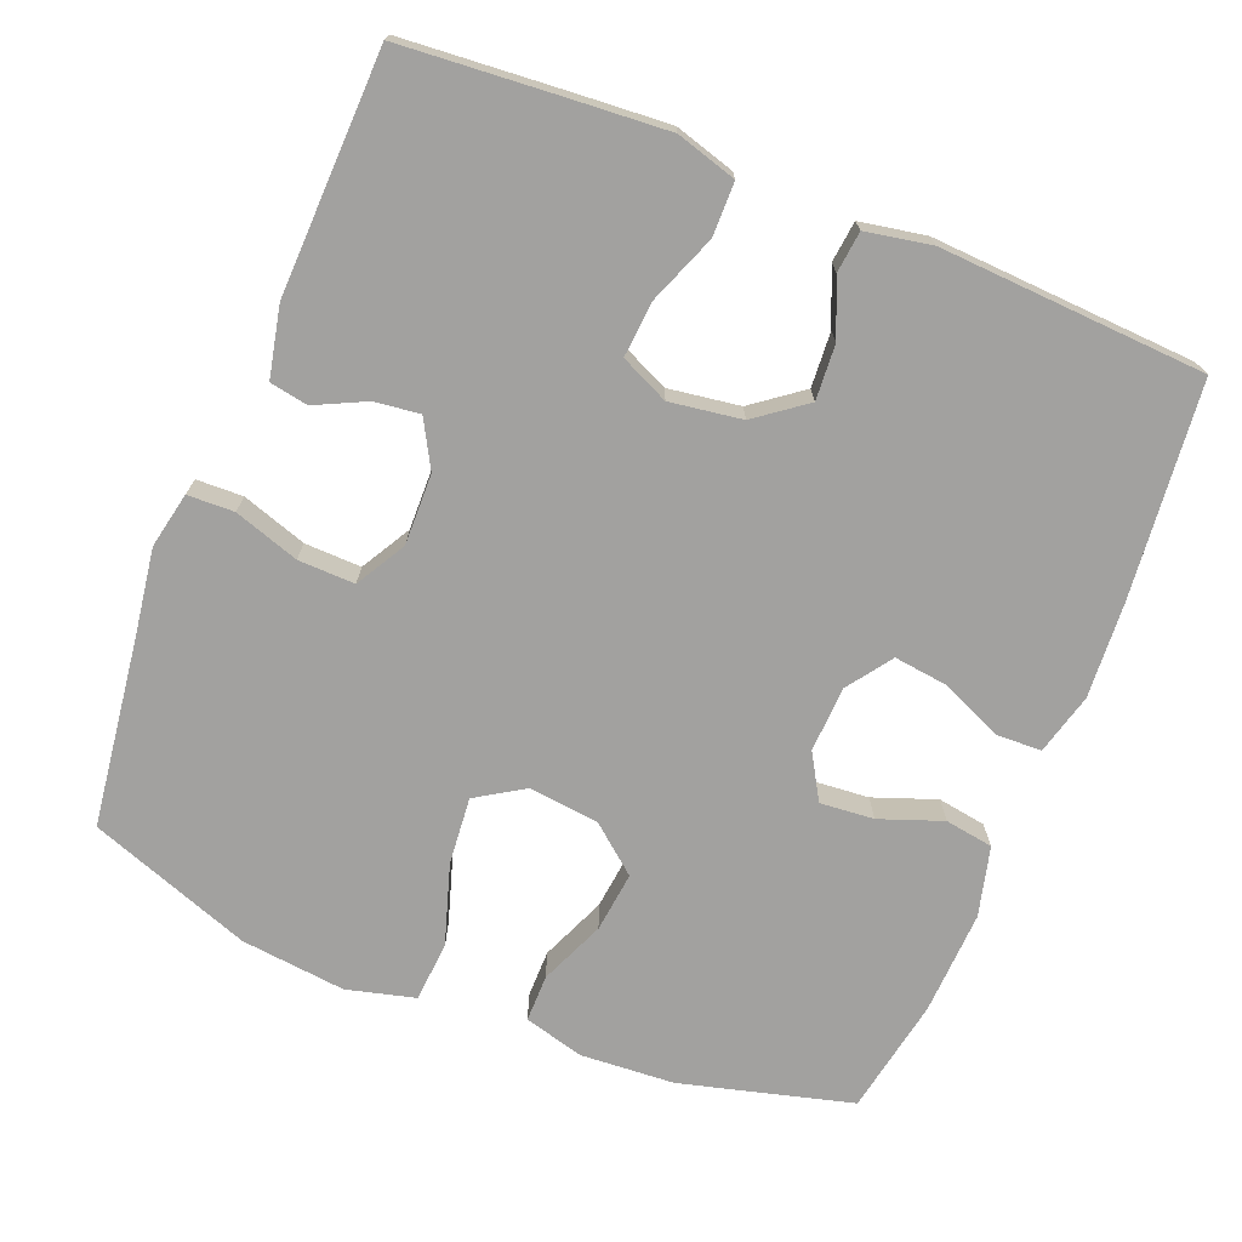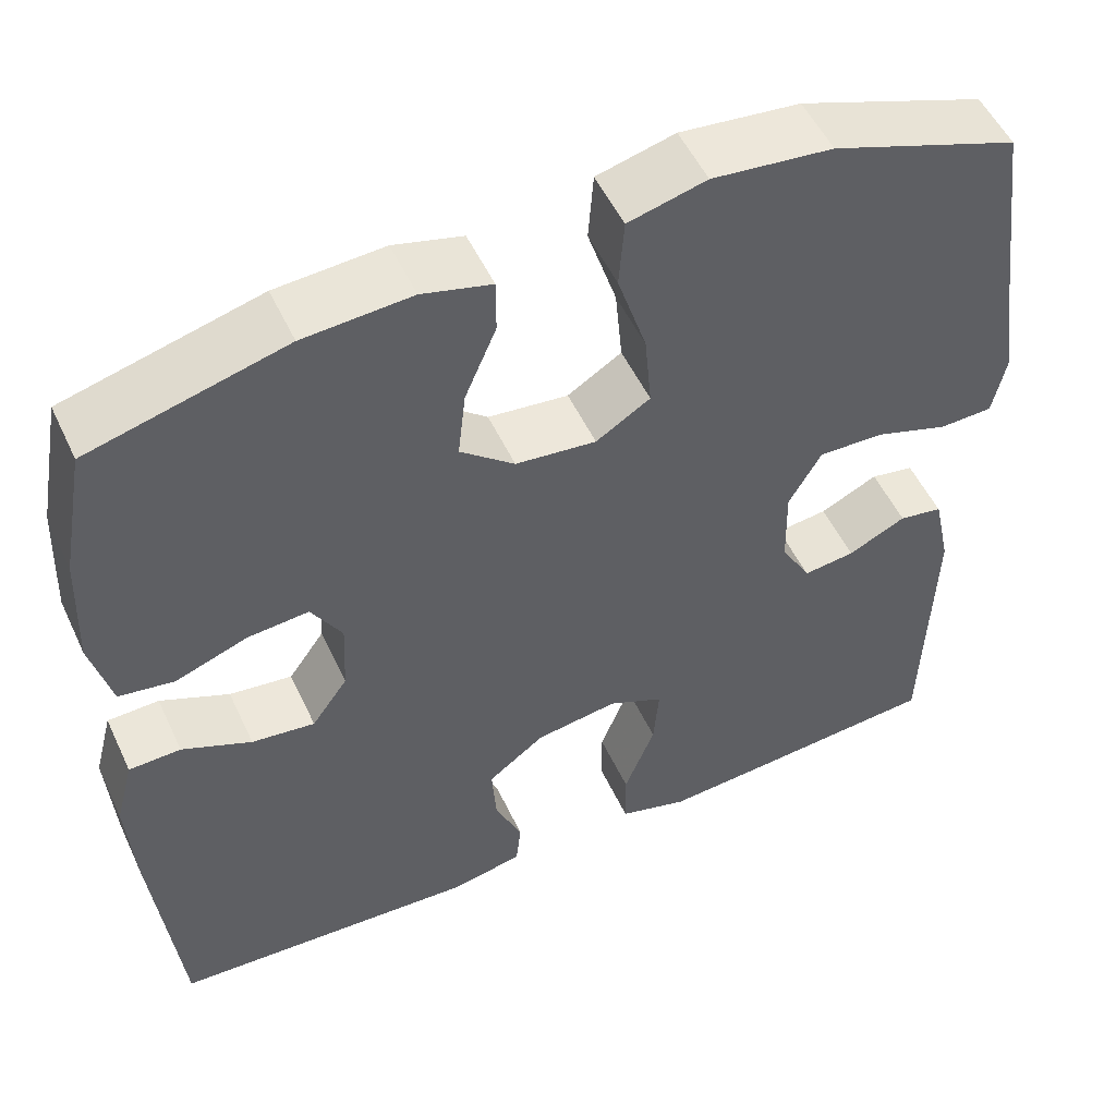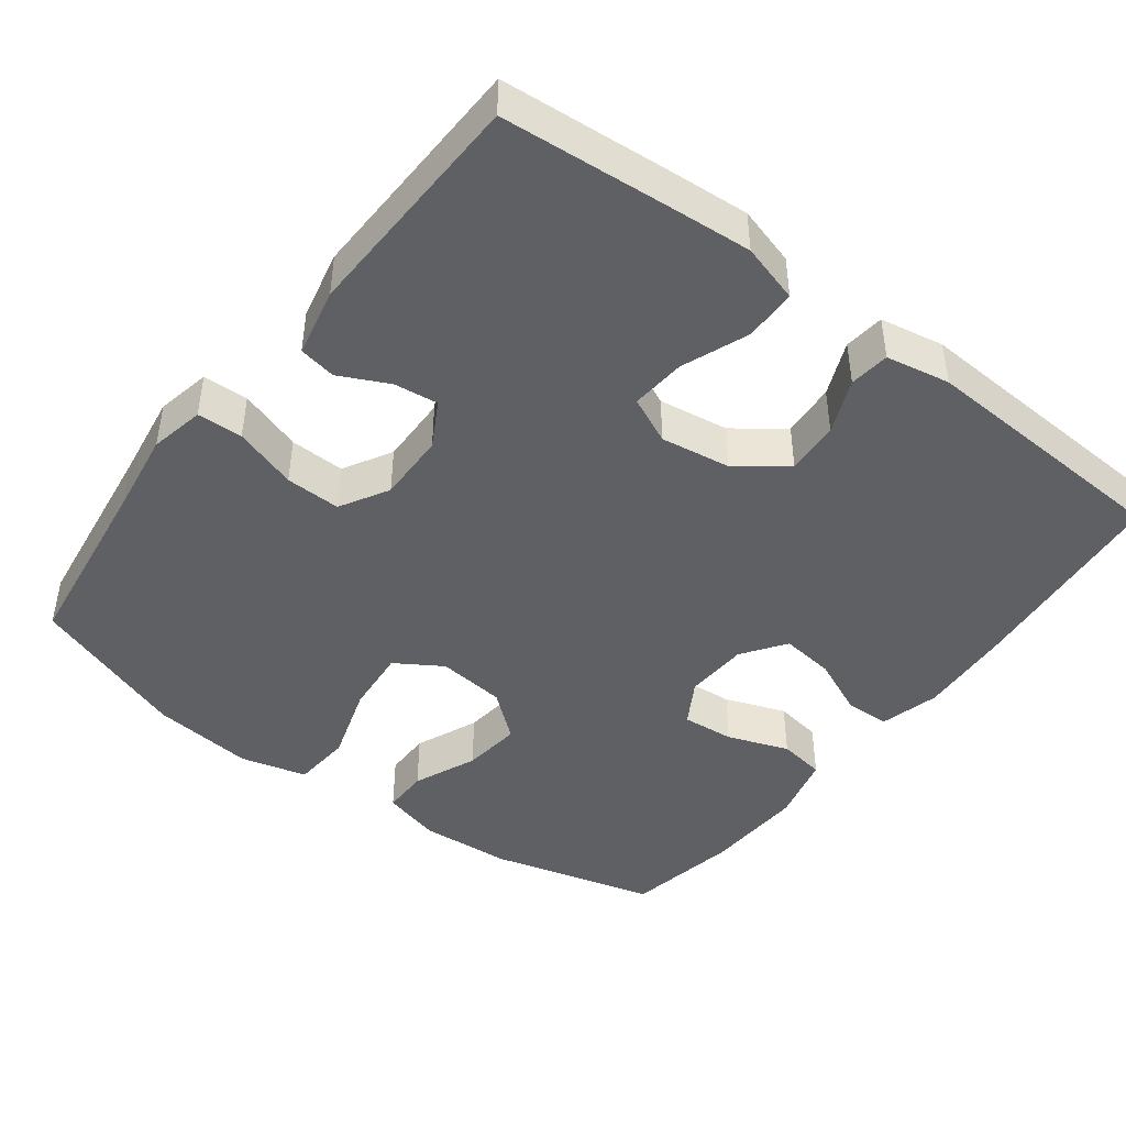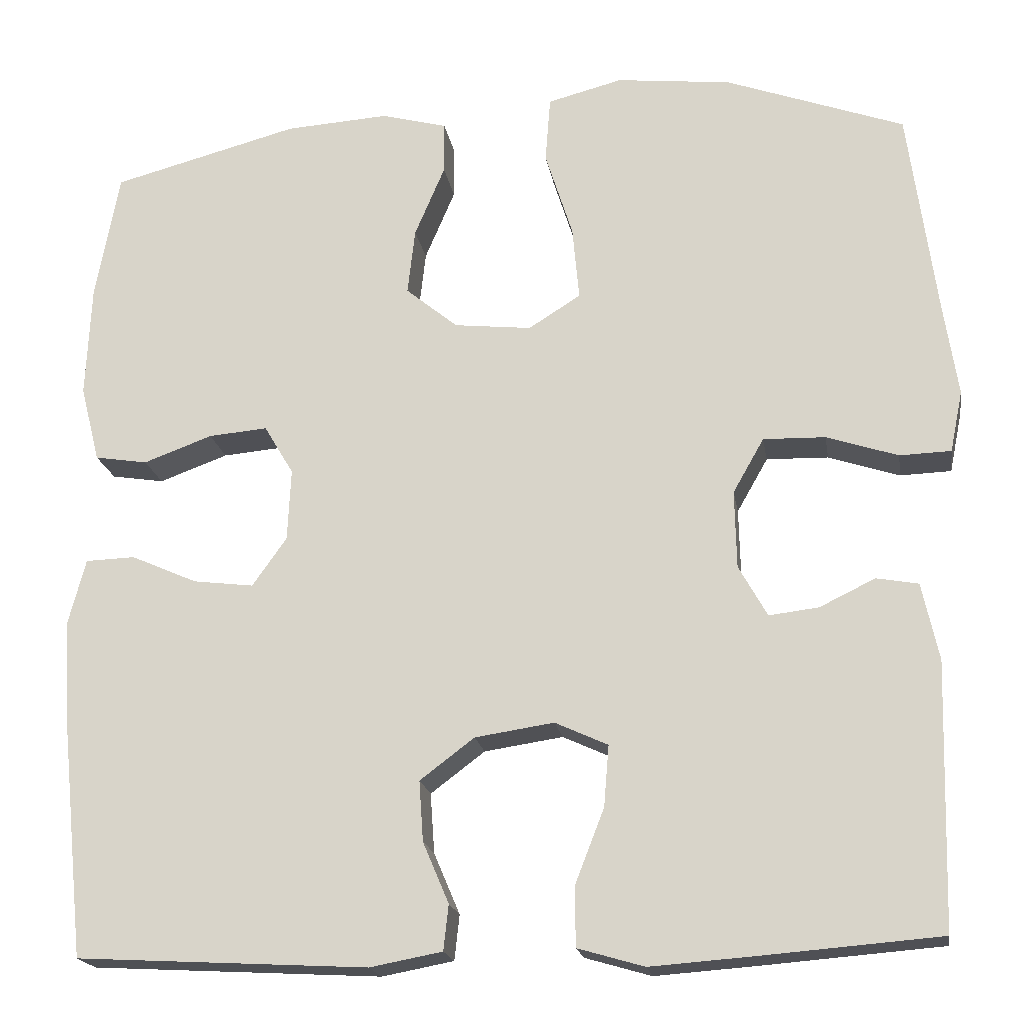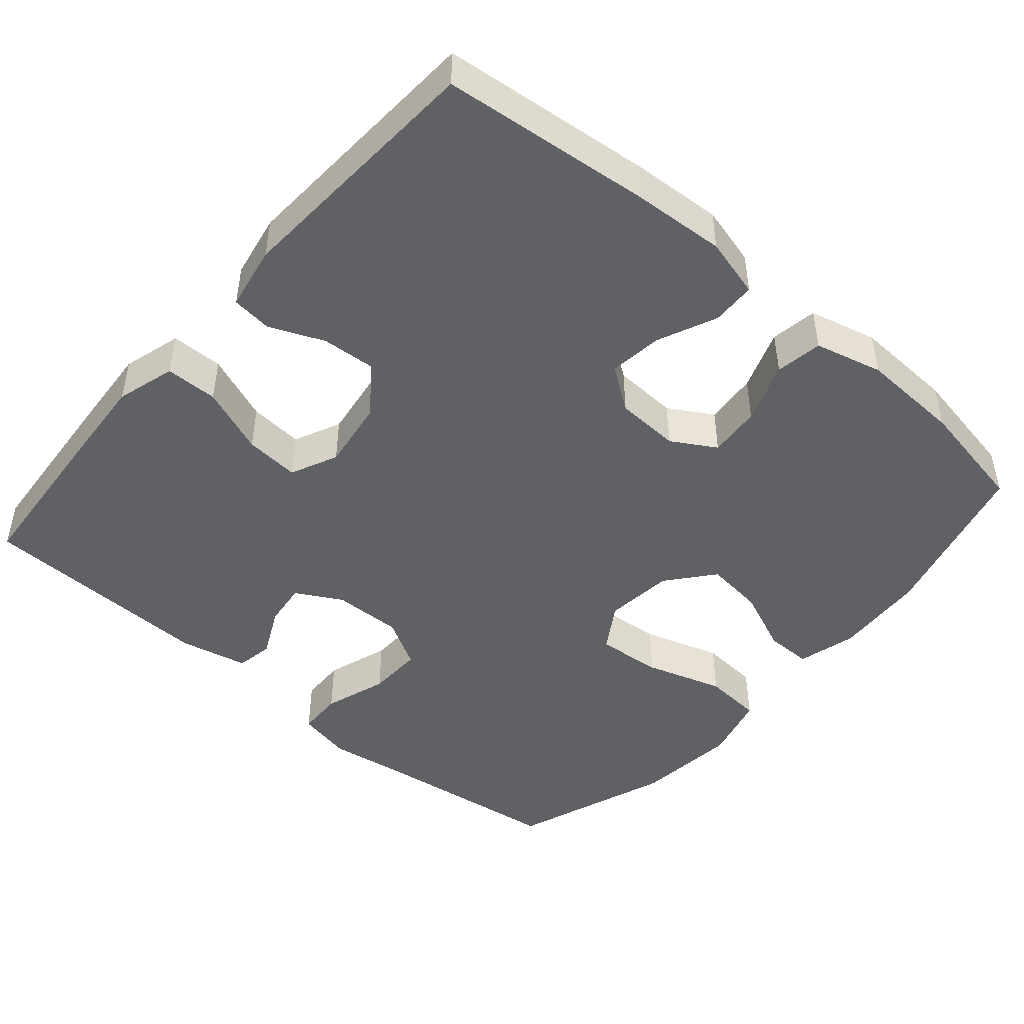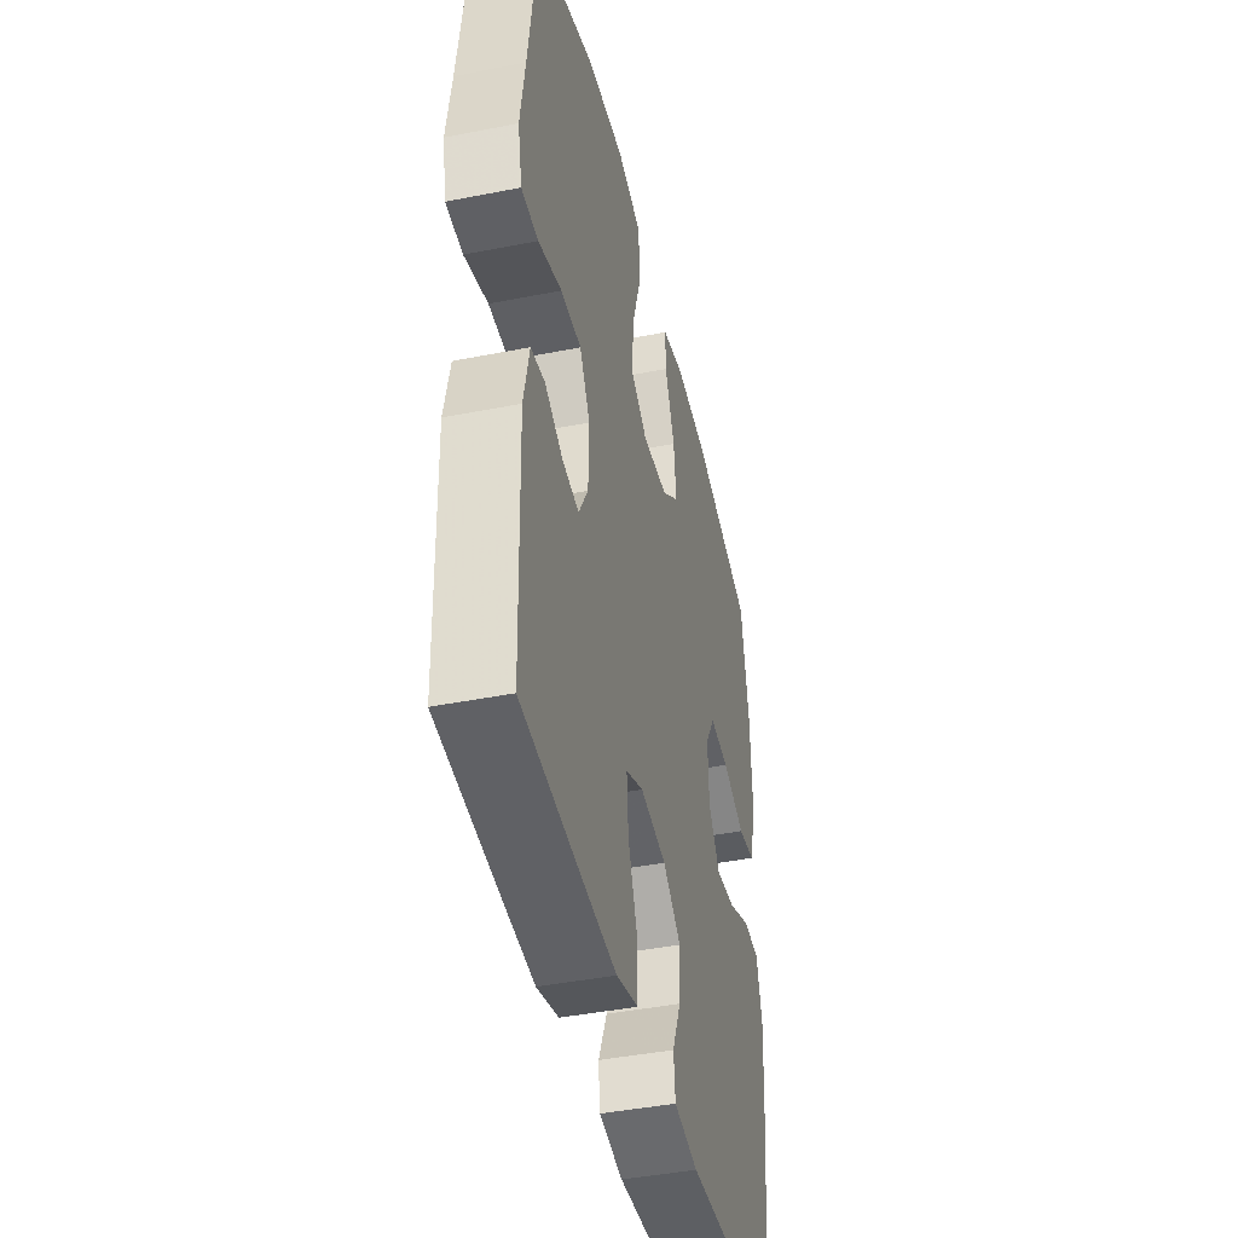
<metadata>
{"format":"obj","ext":"obj","renderer":"f3d","projection":"perspective","resolution":1024,"background":"white","views":[{"elev":-72.2,"azim":158.1,"up":"+Y"},{"elev":52.5,"azim":-24.7,"up":"+Z"},{"elev":-44.5,"azim":142.8,"up":"+Y"},{"elev":-19.1,"azim":9.1,"up":"+Z"},{"elev":-46.8,"azim":-130.8,"up":"+Y"},{"elev":-43.0,"azim":103.2,"up":"+Z"}]}
</metadata>
<code>
v -0.5 0.07 0.5
v -0.277 0.07 0.559
v -0.154 0.07 0.567
v -0.075 0.07 0.546
v -0.075 0.07 0.484
v -0.111 0.07 0.399
v -0.12 0.07 0.32
v -0.058 0.07 0.269
v 0.034 0.07 0.259
v 0.096 0.07 0.298
v 0.088 0.07 0.386
v 0.055 0.07 0.49
v 0.061 0.07 0.569
v 0.15 0.07 0.592
v 0.287 0.07 0.577
v 0.5 0.07 0.5
v 0.533 0.07 0.254
v 0.55 0.07 0.141
v 0.535 0.07 0.068
v 0.474 0.07 0.066
v 0.389 0.07 0.094
v 0.315 0.07 0.096
v 0.278 0.07 0.031
v 0.28 0.07 -0.062
v 0.314 0.07 -0.123
v 0.373 0.07 -0.116
v 0.439 0.07 -0.084
v 0.489 0.07 -0.093
v 0.509 0.07 -0.185
v 0.5 0.07 -0.5
v 0.287 0.07 -0.517
v 0.164 0.07 -0.526
v 0.085 0.07 -0.503
v 0.084 0.07 -0.433
v 0.119 0.07 -0.343
v 0.125 0.07 -0.27
v 0.062 0.07 -0.241
v -0.032 0.07 -0.255
v -0.097 0.07 -0.304
v -0.092 0.07 -0.376
v -0.061 0.07 -0.449
v -0.067 0.07 -0.503
v -0.153 0.07 -0.519
v -0.5 0.07 -0.5
v -0.529 0.07 -0.218
v -0.537 0.07 -0.094
v -0.516 0.07 -0.014
v -0.457 0.07 -0.012
v -0.378 0.07 -0.047
v -0.306 0.07 -0.056
v -0.265 0.07 0.002
v -0.261 0.07 0.088
v -0.296 0.07 0.147
v -0.366 0.07 0.141
v -0.448 0.07 0.111
v -0.511 0.07 0.121
v -0.534 0.07 0.212
v -0.528 0.07 0.348
v -0.5 0 0.5
v -0.277 0 0.559
v -0.154 0 0.567
v -0.075 0 0.546
v -0.075 0 0.484
v -0.111 0 0.399
v -0.12 0 0.32
v -0.058 0 0.269
v 0.034 0 0.259
v 0.096 0 0.298
v 0.088 0 0.386
v 0.055 0 0.49
v 0.061 0 0.569
v 0.15 0 0.592
v 0.287 0 0.577
v 0.5 0 0.5
v 0.533 0 0.254
v 0.55 0 0.141
v 0.535 0 0.068
v 0.474 0 0.066
v 0.389 0 0.094
v 0.315 0 0.096
v 0.278 0 0.031
v 0.28 0 -0.062
v 0.314 0 -0.123
v 0.373 0 -0.116
v 0.439 0 -0.084
v 0.489 0 -0.093
v 0.509 0 -0.185
v 0.5 0 -0.5
v 0.287 0 -0.517
v 0.164 0 -0.526
v 0.085 0 -0.503
v 0.084 0 -0.433
v 0.119 0 -0.343
v 0.125 0 -0.27
v 0.062 0 -0.241
v -0.032 0 -0.255
v -0.097 0 -0.304
v -0.092 0 -0.376
v -0.061 0 -0.449
v -0.067 0 -0.503
v -0.153 0 -0.519
v -0.5 0 -0.5
v -0.529 0 -0.218
v -0.537 0 -0.094
v -0.516 0 -0.014
v -0.457 0 -0.012
v -0.378 0 -0.047
v -0.306 0 -0.056
v -0.265 0 0.002
v -0.261 0 0.088
v -0.296 0 0.147
v -0.366 0 0.141
v -0.448 0 0.111
v -0.511 0 0.121
v -0.534 0 0.212
v -0.528 0 0.348
f 54 55 56 57
f 53 54 57 58
f 46 47 48 49
f 46 49 50
f 45 46 50
f 44 45 50
f 43 44 50 51
f 40 41 42 43
f 39 40 43 51
f 32 33 34 35
f 32 35 36
f 31 32 36
f 30 31 36
f 29 30 36
f 26 27 28 29
f 25 26 29 36
f 24 25 36 37
f 18 19 20 21
f 17 18 21 22
f 16 17 22
f 15 16 22 23
f 11 12 13 14
f 10 11 14 15
f 3 4 5 6
f 3 6 7
f 2 3 7
f 53 58 1 2
f 52 53 2 7
f 38 39 51 52
f 38 52 7 8
f 23 24 37 38
f 10 15 23 38
f 9 10 38
f 8 9 38
f 115 114 113 112
f 116 115 112 111
f 107 106 105 104
f 108 107 104
f 108 104 103
f 108 103 102
f 109 108 102 101
f 101 100 99 98
f 109 101 98 97
f 93 92 91 90
f 94 93 90
f 94 90 89
f 94 89 88
f 94 88 87
f 87 86 85 84
f 94 87 84 83
f 95 94 83 82
f 79 78 77 76
f 80 79 76 75
f 80 75 74
f 81 80 74 73
f 72 71 70 69
f 73 72 69 68
f 64 63 62 61
f 65 64 61
f 65 61 60
f 60 59 116 111
f 65 60 111 110
f 110 109 97 96
f 66 65 110 96
f 96 95 82 81
f 96 81 73 68
f 96 68 67
f 96 67 66
f 1 59 60 2
f 2 60 61 3
f 3 61 62 4
f 4 62 63 5
f 5 63 64 6
f 6 64 65 7
f 7 65 66 8
f 8 66 67 9
f 9 67 68 10
f 10 68 69 11
f 11 69 70 12
f 12 70 71 13
f 13 71 72 14
f 14 72 73 15
f 15 73 74 16
f 16 74 75 17
f 17 75 76 18
f 18 76 77 19
f 19 77 78 20
f 20 78 79 21
f 21 79 80 22
f 22 80 81 23
f 23 81 82 24
f 24 82 83 25
f 25 83 84 26
f 26 84 85 27
f 27 85 86 28
f 28 86 87 29
f 29 87 88 30
f 30 88 89 31
f 31 89 90 32
f 32 90 91 33
f 33 91 92 34
f 34 92 93 35
f 35 93 94 36
f 36 94 95 37
f 37 95 96 38
f 38 96 97 39
f 39 97 98 40
f 40 98 99 41
f 41 99 100 42
f 42 100 101 43
f 43 101 102 44
f 44 102 103 45
f 45 103 104 46
f 46 104 105 47
f 47 105 106 48
f 48 106 107 49
f 49 107 108 50
f 50 108 109 51
f 51 109 110 52
f 52 110 111 53
f 53 111 112 54
f 54 112 113 55
f 55 113 114 56
f 56 114 115 57
f 57 115 116 58
f 58 116 59 1

</code>
